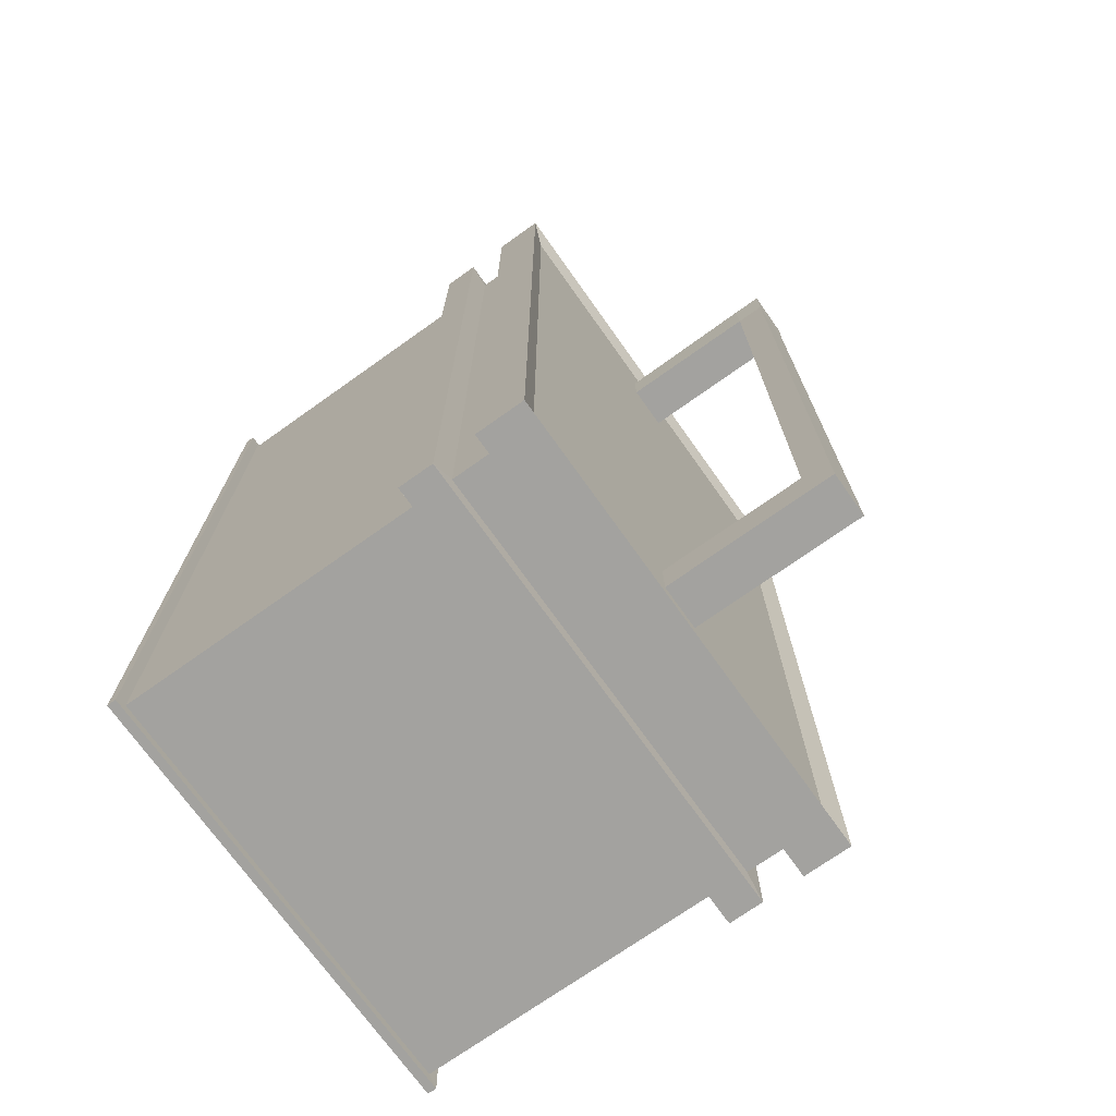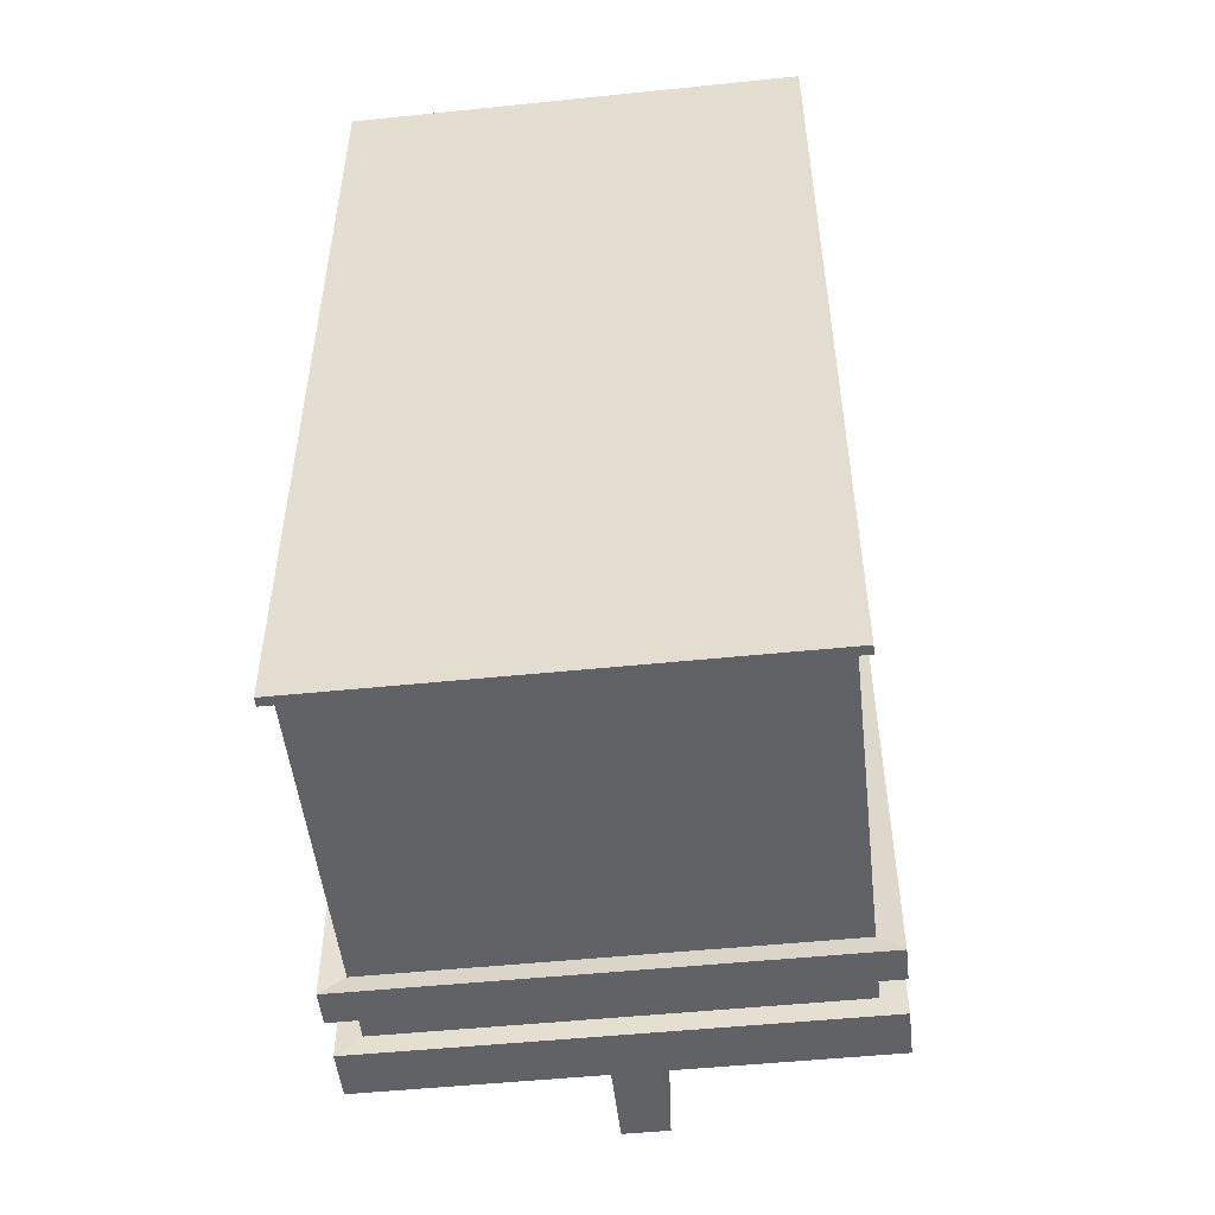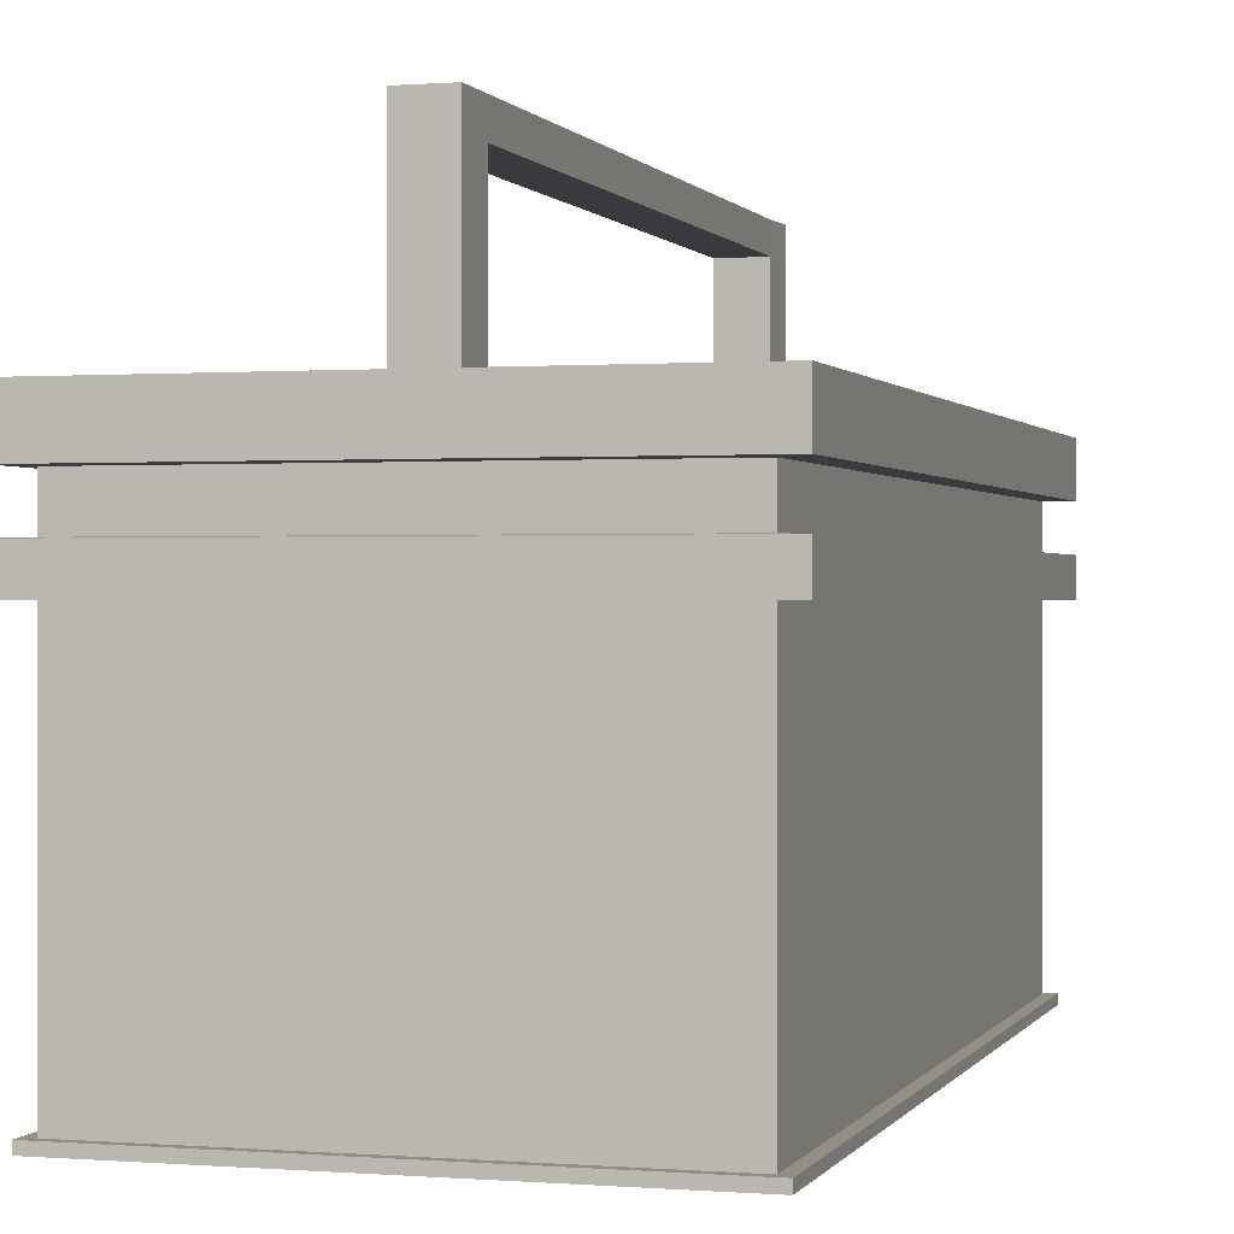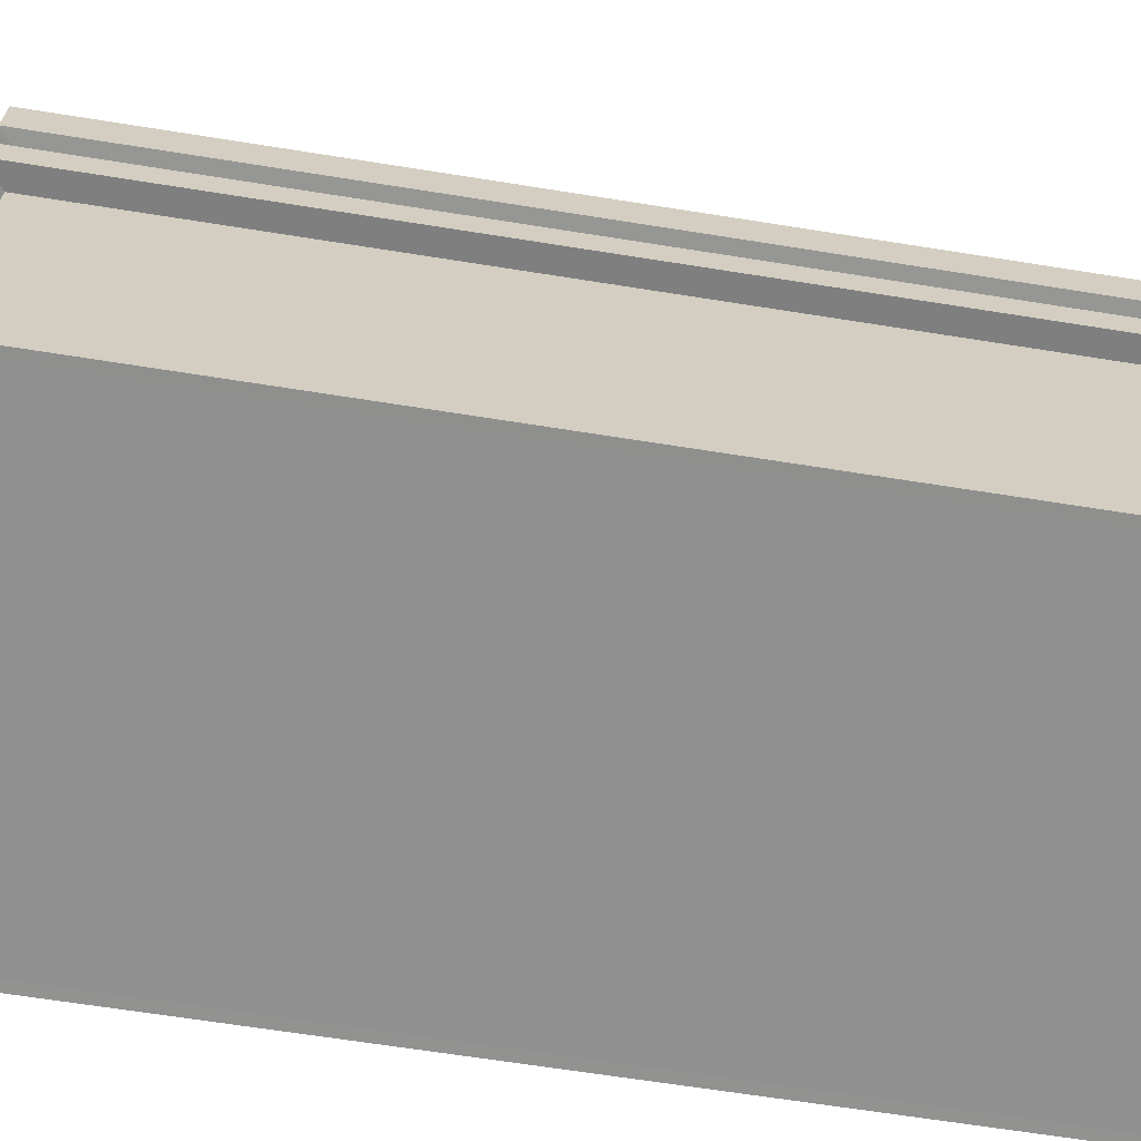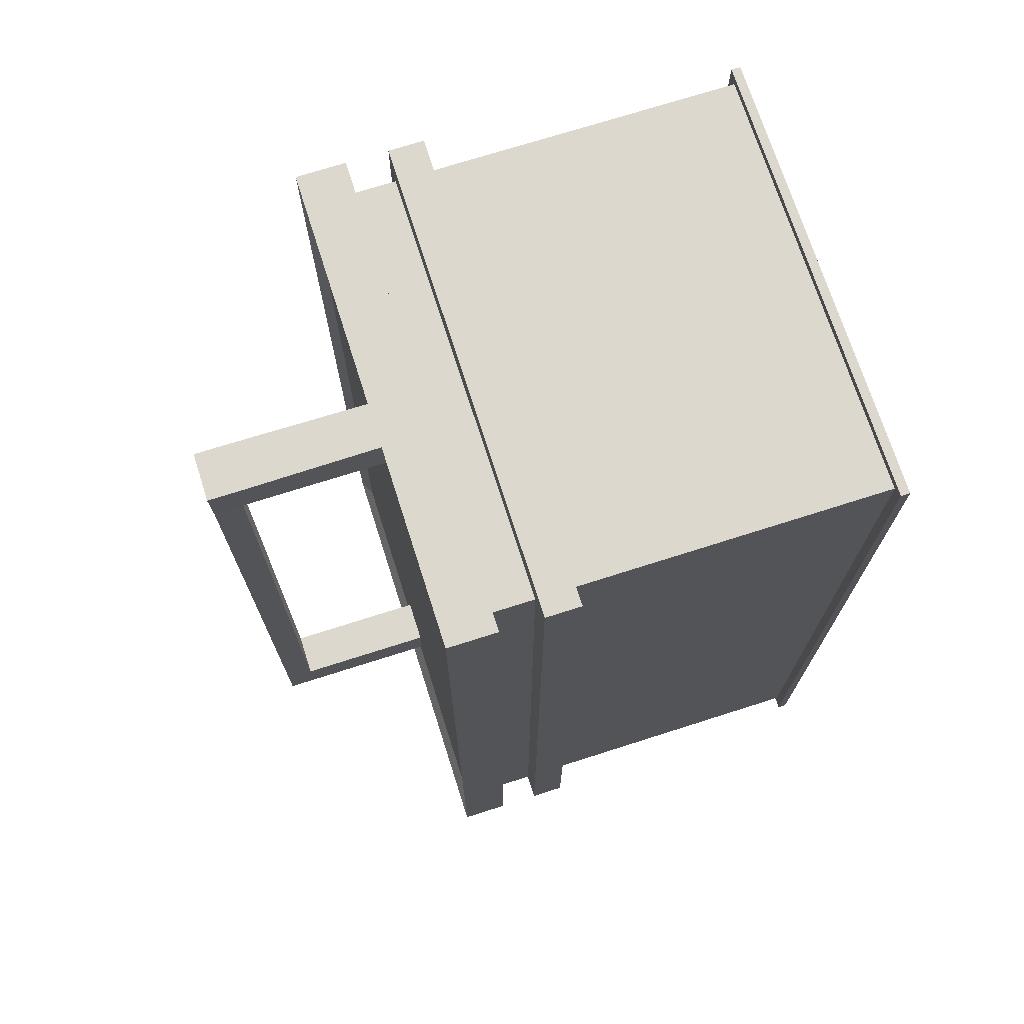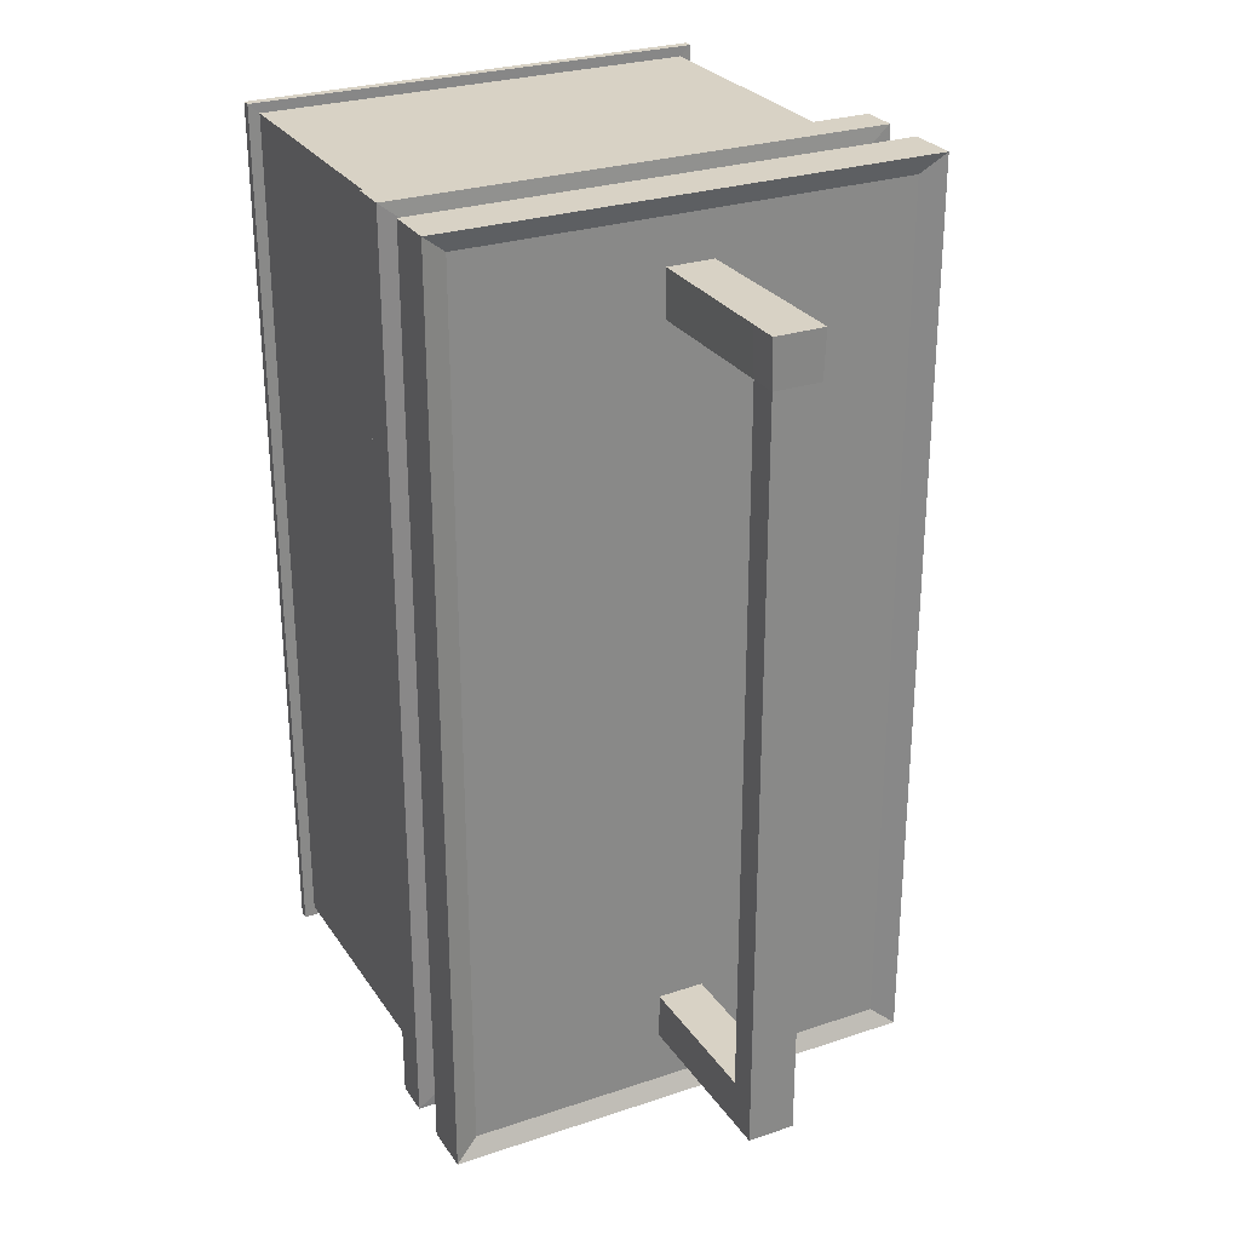
<metadata>
{"format":"obj","ext":"obj","renderer":"f3d","projection":"perspective","resolution":1024,"background":"white","views":[{"elev":-72.5,"azim":125.4,"up":"+Z"},{"elev":-50.7,"azim":6.4,"up":"+Z"},{"elev":0.3,"azim":-163.6,"up":"+Y"},{"elev":-65.8,"azim":80.9,"up":"+Y"},{"elev":72.2,"azim":-107.7,"up":"+Z"},{"elev":27.7,"azim":153.0,"up":"+Z"}]}
</metadata>
<code>
o Cube.004
v -0.02473 0.06857 0.4565
v -0.02622 0.266 0.4565
v -0.02473 0.06857 0.4055
v -0.02473 0.2651 0.4055
v 0.02631 0.06857 0.4565
v 0.0278 0.266 0.4565
v 0.02631 0.06857 0.4055
v 0.02631 0.2651 0.4055
v -0.02622 0.2322 0.4565
v -0.02473 0.2332 0.4055
v 0.02631 0.2332 0.4055
v 0.0278 0.2322 0.4565
v -0.02473 0.2651 -0.1262
v 0.02631 0.2651 -0.1262
v -0.02473 0.2332 -0.1262
v 0.02631 0.2332 -0.1262
v -0.02473 0.06857 -0.3616
v -0.02473 0.2651 -0.3616
v -0.02473 0.06857 -0.4126
v -0.02473 0.2651 -0.4126
v 0.02631 0.06857 -0.3616
v 0.02631 0.2651 -0.3616
v 0.02631 0.06857 -0.4126
v 0.02631 0.2651 -0.4126
v -0.02473 0.2332 -0.3616
v -0.02473 0.2332 -0.4126
v 0.02631 0.2332 -0.4126
v 0.02631 0.2332 -0.3616
v -0.02473 0.2332 -0.2196
v -0.02473 0.2651 -0.2196
v 0.02631 0.2651 -0.2196
v 0.02631 0.2332 -0.2196
v -0.2444 -0.4184 0.5052
v -0.2444 0.06933 0.5052
v -0.2444 -0.4184 -0.4696
v -0.2444 0.06933 -0.4696
v 0.2434 -0.4184 0.5052
v 0.2434 0.06933 0.5052
v 0.2434 -0.4184 -0.4696
v 0.2434 0.06933 -0.4696
v -0.2444 0.02236 0.5052
v -0.2444 0.02236 -0.4696
v 0.2434 0.02236 -0.4696
v 0.2434 0.02236 0.5052
v -0.2444 -0.02297 -0.4696
v 0.2434 -0.02297 -0.4696
v 0.2434 -0.02297 0.5052
v -0.2444 -0.02297 0.5052
v -0.2444 -0.06094 -0.4696
v 0.2434 -0.06094 -0.4696
v 0.2434 -0.06094 0.5052
v -0.2444 -0.06094 0.5052
v -0.2707 0.02324 0.5262
v -0.2707 0.07863 0.5262
v -0.2707 0.07863 -0.4905
v 0.2697 0.07863 -0.4905
v 0.2697 0.07863 0.5262
v -0.2707 0.02324 -0.4905
v 0.2697 0.02324 -0.4905
v 0.2697 0.02324 0.5262
v -0.2707 -0.06364 0.5262
v -0.2707 -0.02404 0.5262
v -0.2707 -0.02404 -0.4905
v 0.2697 -0.02404 -0.4905
v 0.2697 -0.02404 0.5262
v -0.2707 -0.06364 -0.4905
v 0.2697 -0.06364 -0.4905
v 0.2697 -0.06364 0.5262
v -0.2444 -0.4085 -0.4696
v 0.2434 -0.4085 -0.4696
v 0.2434 -0.4085 0.5052
v -0.2444 -0.4085 0.5052
v -0.2567 -0.4185 -0.4807
v -0.2567 -0.4185 0.5163
v -0.2567 -0.4084 -0.4807
v 0.2556 -0.4185 -0.4807
v 0.2556 -0.4084 -0.4807
v 0.2556 -0.4185 0.5163
v 0.2556 -0.4084 0.5163
v -0.2567 -0.4084 0.5163
f 9 2 4 10
f 4 8 14 13
f 11 8 6 12
f 12 6 2 9
f 3 7 5 1
f 8 4 2 6
f 5 12 9 1
f 7 11 12 5
f 3 10 11 7
f 1 9 10 3
f 8 11 16 14
f 10 4 13 15
f 11 10 15 16
f 25 18 20 26
f 26 20 24 27
f 27 24 22 28
f 25 28 32 29
f 19 23 21 17
f 24 20 18 22
f 21 28 25 17
f 23 27 28 21
f 19 26 27 23
f 17 25 26 19
f 18 25 29 30
f 28 22 31 32
f 22 18 30 31
f 13 14 31 30
f 16 32 31 14
f 15 29 32 16
f 13 30 29 15
f 41 44 60 53
f 40 38 57 56
f 49 52 61 66
f 36 40 56 55
f 35 39 37 33
f 40 36 34 38
f 47 44 41 48
f 46 43 44 47
f 45 42 43 46
f 48 41 42 45
f 47 48 62 65
f 50 49 66 67
f 42 41 53 58
f 46 47 65 64
f 71 51 52 72
f 70 50 51 71
f 69 49 50 70
f 72 52 49 69
f 53 54 55 58
f 58 55 56 59
f 59 56 57 60
f 60 57 54 53
f 61 62 63 66
f 66 63 64 67
f 67 64 65 68
f 68 65 62 61
f 48 45 63 62
f 34 36 55 54
f 44 43 59 60
f 52 51 68 61
f 45 46 64 63
f 43 42 58 59
f 51 50 67 68
f 38 34 54 57
f 39 35 73 76
f 72 69 75 80
f 70 71 79 77
f 33 37 78 74
f 74 80 75 73
f 73 75 77 76
f 76 77 79 78
f 78 79 80 74
f 35 33 74 73
f 71 72 80 79
f 69 70 77 75
f 37 39 76 78

</code>
